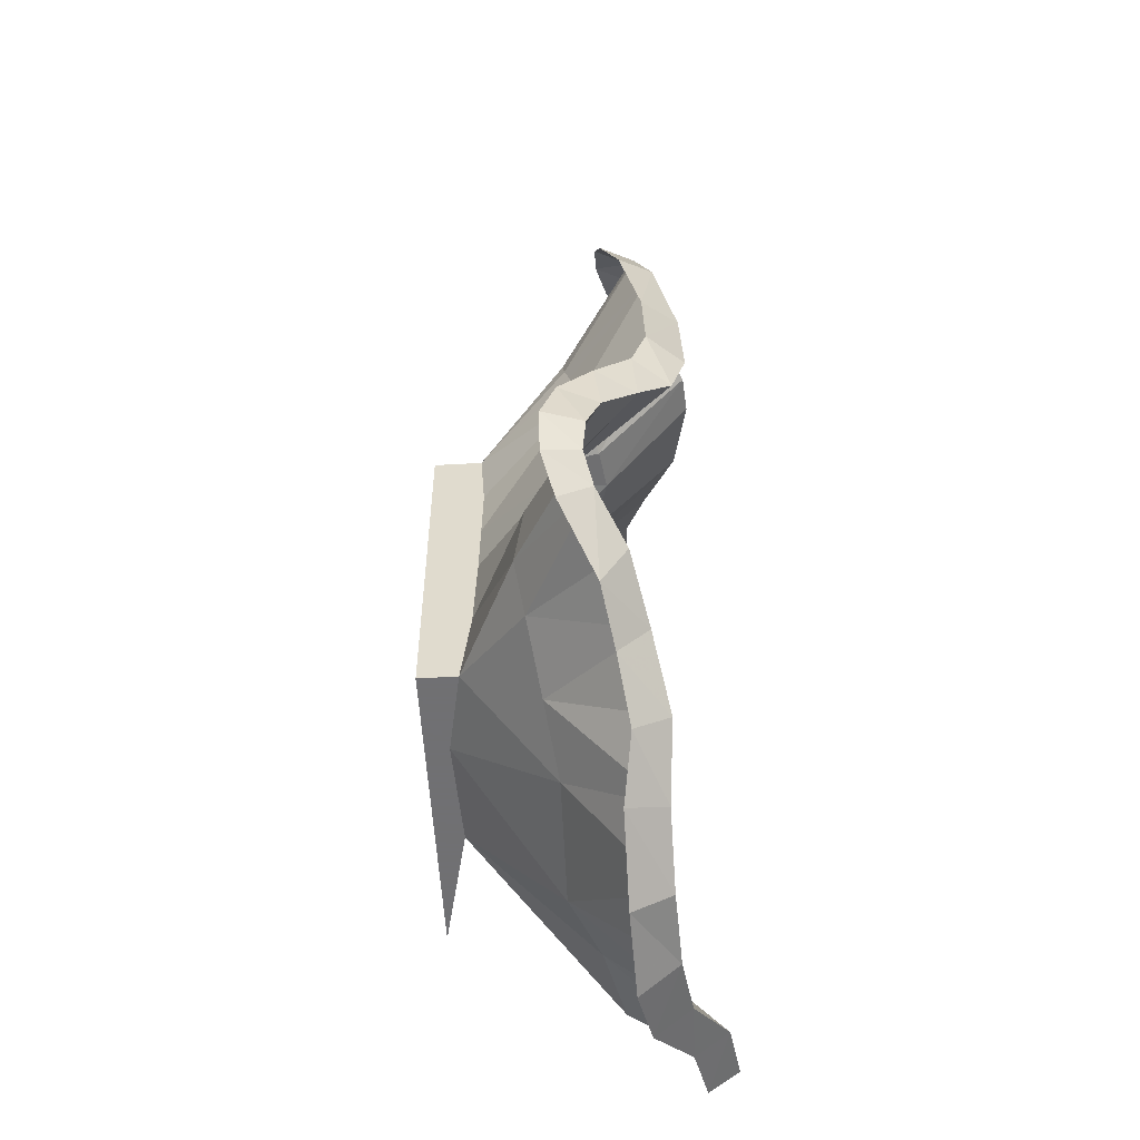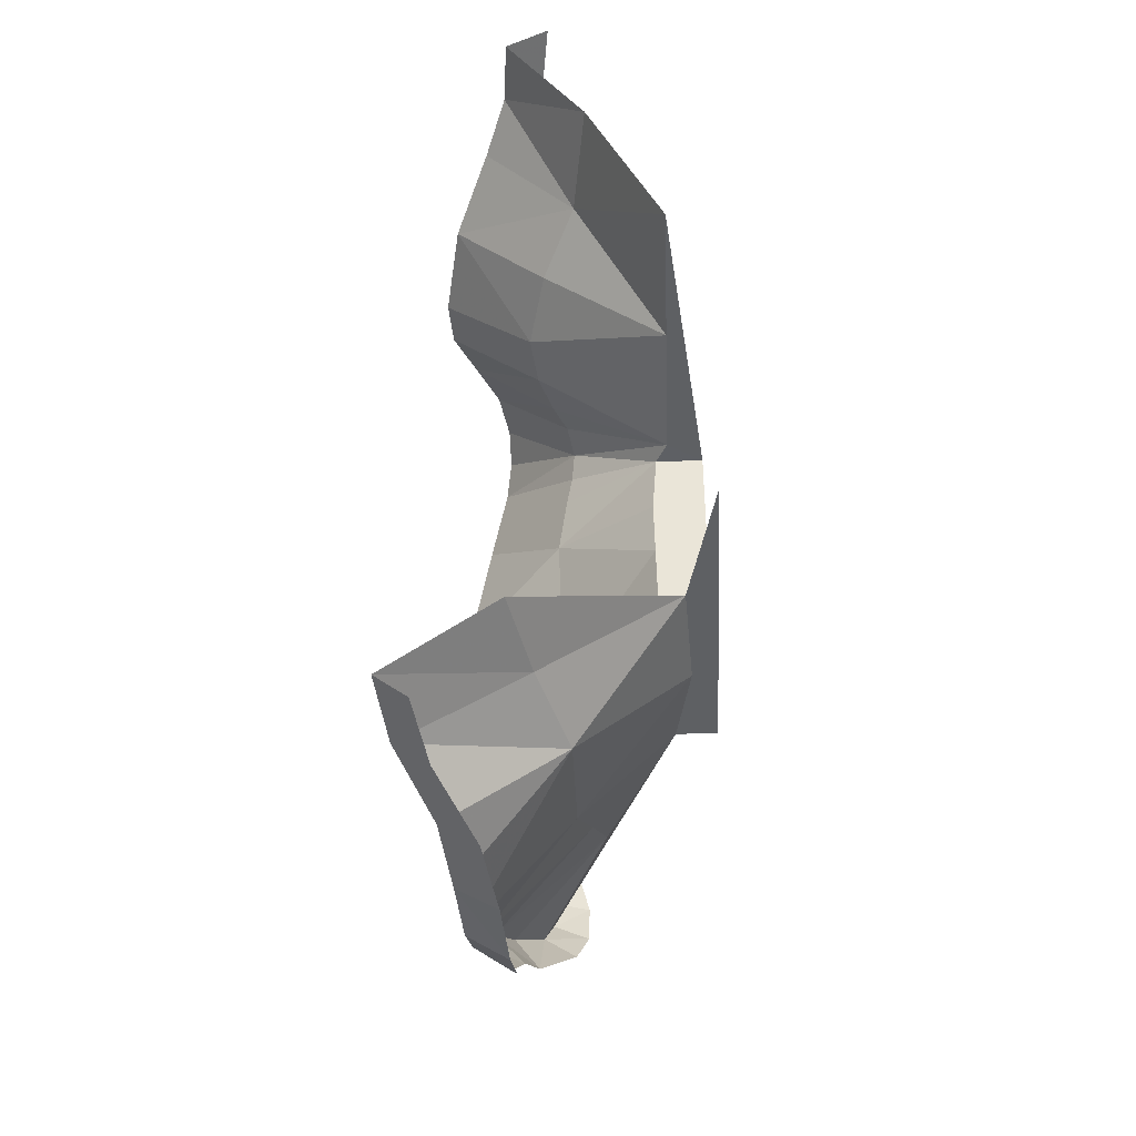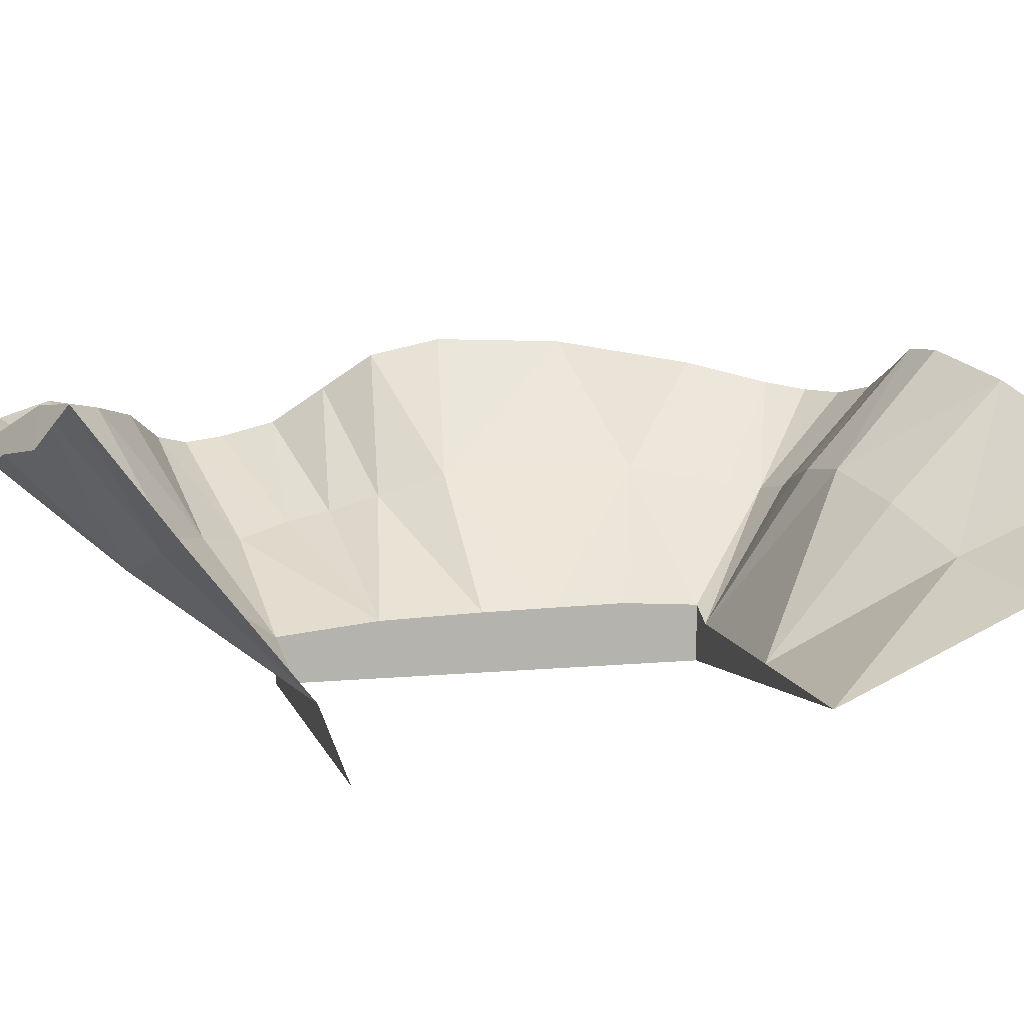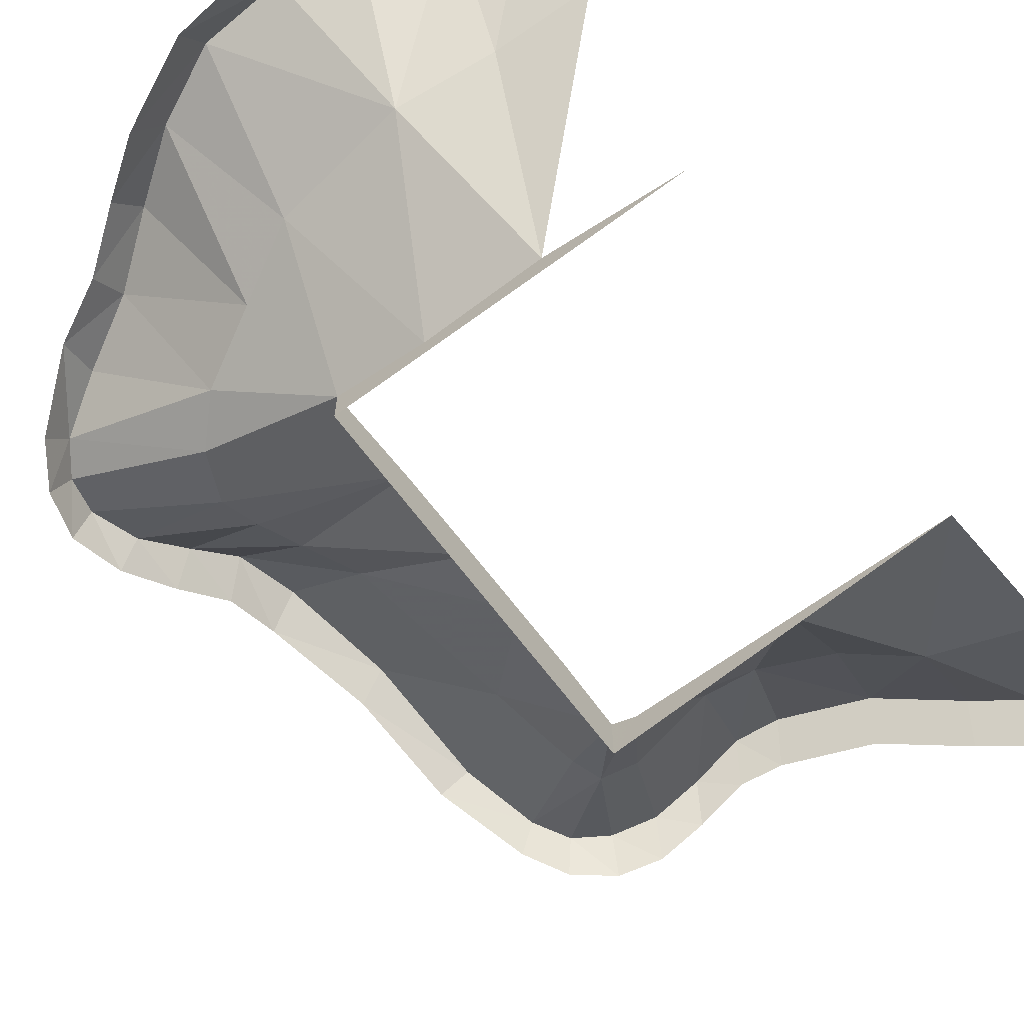
<metadata>
{"format":"obj","ext":"obj","renderer":"f3d","projection":"perspective","resolution":1024,"background":"white","views":[{"elev":-55.0,"azim":93.3,"up":"+Z"},{"elev":-42.6,"azim":-87.4,"up":"+Z"},{"elev":9.6,"azim":-104.2,"up":"+Y"},{"elev":-65.8,"azim":-143.5,"up":"+Y"}]}
</metadata>
<code>
v 0.4171 0.0977 0.5001
v 0.8341 0.1011 0.5
v 0.9 0 0.5
v 0 0.09435 0.5001
v 0.4171 0.0977 0.5001
v 0.9 0 0.5
v 0.9 0.1092 -0.5
v 0.6665 0.06575 -0.5
v 0.9 0 -0.5
v 0.9 0 -0.5
v 0.6665 0.06575 -0.5
v 0.3634 0.07965 -0.5
v 0.9 0 -0.5
v 0.3634 0.07965 -0.5
v 0 0 -0.5
v 0.9 0 -0.5
v 0.9 0 0.5
v 0.9 0.1444 0.1502
v 0.9 0.1419 -0.01915
v 0.9 0.1341 0.4999
v 0.9 0.1469 0.3196
v 0.9 0.1444 0.1502
v 0.9 0 0.5
v 0.9 0.1419 -0.01915
v 0.9 0.1343 -0.2607
v 0.9 0 -0.5
v 0.9 0 -0.5
v 0.9 0.1343 -0.2607
v 0.9 0.1092 -0.5
v 0.9 0.1341 0.4999
v 0.9 0 0.5
v 0.8341 0.1011 0.5
v 0.2381 0.4353 -0.8324
v 0 0.4869 -0.8139
v 0.3634 0.07965 -0.5
v 0.4697 0.3578 -0.8753
v 0.2381 0.4353 -0.8324
v 0.3634 0.07965 -0.5
v 0.8114 0.3604 -0.8239
v 0.4697 0.3578 -0.8753
v 0.6665 0.06575 -0.5
v 0.6665 0.06575 -0.5
v 0.4697 0.3578 -0.8753
v 0.3634 0.07965 -0.5
v 0.9902 0.3284 -0.7244
v 0.8114 0.3604 -0.8239
v 0.9 0.1092 -0.5
v 1.169 0.2965 -0.6249
v 0.9902 0.3284 -0.7244
v 0.9 0.1092 -0.5
v 0.9 0.1092 -0.5
v 0.8114 0.3604 -0.8239
v 0.6665 0.06575 -0.5
v 1.263 0.2724 -0.5248
v 1.169 0.2965 -0.6249
v 0.9 0.1092 -0.5
v 1.32 0.3007 -0.4
v 1.263 0.2724 -0.5248
v 0.9 0.1343 -0.2607
v 0.9 0.1092 -0.5
v 0.9 0.1343 -0.2607
v 1.263 0.2724 -0.5248
v 0.9 0.1419 -0.01915
v 1.216 0.4152 -0.03565
v 1.264 0.3627 -0.1885
v 1.298 0.3256 -0.302
v 1.32 0.3007 -0.4
v 0.9 0.1343 -0.2607
v 1.264 0.3627 -0.1885
v 1.298 0.3256 -0.302
v 0.9 0.1343 -0.2607
v 1.264 0.3627 -0.1885
v 0.9 0.1343 -0.2607
v 0.9 0.1419 -0.01915
v 1.156 0.4259 0.41
v 1.216 0.4152 -0.03565
v 0.9 0.1444 0.1502
v 0.9 0.1444 0.1502
v 0.9 0.1469 0.3196
v 1.156 0.4259 0.41
v 0.9 0.1419 -0.01915
v 0.9 0.1444 0.1502
v 1.216 0.4152 -0.03565
v 0.9 0.1469 0.3196
v 0.9 0.1341 0.4999
v 1.156 0.4259 0.41
v 0.8341 0.1011 0.5
v 1.076 0.3763 0.7158
v 0.9 0.1341 0.4999
v 1.124 0.4006 0.5661
v 1.156 0.4259 0.41
v 0.9 0.1341 0.4999
v 1.105 0.3845 0.6415
v 1.124 0.4006 0.5661
v 0.9 0.1341 0.4999
v 1.076 0.3763 0.7158
v 1.105 0.3845 0.6415
v 0.9 0.1341 0.4999
v 0.9879 0.3938 0.7404
v 1.076 0.3763 0.7158
v 0.8341 0.1011 0.5
v 0.9021 0.4307 0.7372
v 0.9879 0.3938 0.7404
v 0.8341 0.1011 0.5
v 0.7722 0.4683 0.7236
v 0.9021 0.4307 0.7372
v 0.8341 0.1011 0.5
v 0.6426 0.4851 0.7447
v 0.7722 0.4683 0.7236
v 0.8341 0.1011 0.5
v 0.2741 0.3438 0.8837
v 0.452 0.4361 0.7999
v 0.4171 0.0977 0.5001
v 0.8341 0.1011 0.5
v 0.4171 0.0977 0.5001
v 0.6426 0.4851 0.7447
v 0.452 0.4361 0.7999
v 0.6426 0.4851 0.7447
v 0.4171 0.0977 0.5001
v 0.4171 0.0977 0.5001
v 0 0.09435 0.5001
v 0.2741 0.3438 0.8837
v 0 0.09435 0.5001
v 0 0.3018 0.9553
v 0.2741 0.3438 0.8837
v 0.4697 0.3578 -0.8753
v 0.3687 0.6557 -1.157
v 0.1881 0.7453 -1.067
v 0.2381 0.4353 -0.8324
v 0.1881 0.7453 -1.067
v 0 0.7697 -1.026
v 0 0.7697 -1.026
v 0 0.4869 -0.8139
v 0.2381 0.4353 -0.8324
v 0.1881 0.7453 -1.067
v 0.2381 0.4353 -0.8324
v 0.4697 0.3578 -0.8753
v 0.5585 0.6321 -1.198
v 0.3687 0.6557 -1.157
v 0.4697 0.3578 -0.8753
v 0.4697 0.3578 -0.8753
v 0.8114 0.3604 -0.8239
v 0.7687 0.6235 -1.187
v 0.7687 0.6235 -1.187
v 0.5585 0.6321 -1.198
v 0.4697 0.3578 -0.8753
v 0.9568 0.6217 -1.096
v 0.7687 0.6235 -1.187
v 0.8114 0.3604 -0.8239
v 0.9902 0.3284 -0.7244
v 1.169 0.2965 -0.6249
v 1.279 0.5962 -0.8504
v 0.8114 0.3604 -0.8239
v 0.9902 0.3284 -0.7244
v 0.9568 0.6217 -1.096
v 1.121 0.6357 -0.9761
v 0.9568 0.6217 -1.096
v 0.9902 0.3284 -0.7244
v 1.279 0.5962 -0.8504
v 1.121 0.6357 -0.9761
v 0.9902 0.3284 -0.7244
v 1.442 0.5546 -0.758
v 1.279 0.5962 -0.8504
v 1.169 0.2965 -0.6249
v 1.263 0.2724 -0.5248
v 1.32 0.3007 -0.4
v 1.617 0.459 -0.6032
v 1.169 0.2965 -0.6249
v 1.263 0.2724 -0.5248
v 1.564 0.4821 -0.6781
v 1.564 0.4821 -0.6781
v 1.442 0.5546 -0.758
v 1.169 0.2965 -0.6249
v 1.617 0.459 -0.6032
v 1.564 0.4821 -0.6781
v 1.263 0.2724 -0.5248
v 1.636 0.4682 -0.5109
v 1.617 0.459 -0.6032
v 1.32 0.3007 -0.4
v 1.216 0.4152 -0.03565
v 1.48 0.7144 0.00825
v 1.51 0.6761 -0.1539
v 1.609 0.5036 -0.3861
v 1.636 0.4682 -0.5109
v 1.32 0.3007 -0.4
v 1.609 0.5036 -0.3861
v 1.32 0.3007 -0.4
v 1.298 0.3256 -0.302
v 1.264 0.3627 -0.1885
v 1.216 0.4152 -0.03565
v 1.51 0.6761 -0.1539
v 1.298 0.3256 -0.302
v 1.264 0.3627 -0.1885
v 1.56 0.5917 -0.2669
v 1.298 0.3256 -0.302
v 1.56 0.5917 -0.2669
v 1.609 0.5036 -0.3861
v 1.51 0.6761 -0.1539
v 1.56 0.5917 -0.2669
v 1.264 0.3627 -0.1885
v 1.216 0.4152 -0.03565
v 1.156 0.4259 0.41
v 1.433 0.7062 0.3019
v 1.433 0.7062 0.3019
v 1.48 0.7144 0.00825
v 1.216 0.4152 -0.03565
v 1.415 0.6462 0.6338
v 1.433 0.7062 0.3019
v 1.156 0.4259 0.41
v 1.105 0.3845 0.6415
v 1.076 0.3763 0.7158
v 1.355 0.598 0.8226
v 1.124 0.4006 0.5661
v 1.105 0.3845 0.6415
v 1.415 0.6462 0.6338
v 1.156 0.4259 0.41
v 1.124 0.4006 0.5661
v 1.415 0.6462 0.6338
v 1.355 0.598 0.8226
v 1.415 0.6462 0.6338
v 1.105 0.3845 0.6415
v 1.3 0.5834 0.9088
v 1.355 0.598 0.8226
v 1.076 0.3763 0.7158
v 1.213 0.5848 0.9641
v 1.3 0.5834 0.9088
v 1.076 0.3763 0.7158
v 0.6426 0.4851 0.7447
v 0.7354 0.7392 1.016
v 0.8502 0.7305 1
v 1.103 0.6107 0.9994
v 1.213 0.5848 0.9641
v 1.076 0.3763 0.7158
v 0.9879 0.3938 0.7404
v 0.9021 0.4307 0.7372
v 1.103 0.6107 0.9994
v 1.076 0.3763 0.7158
v 0.9879 0.3938 0.7404
v 1.103 0.6107 0.9994
v 0.7722 0.4683 0.7236
v 0.6426 0.4851 0.7447
v 0.8502 0.7305 1
v 0.9021 0.4307 0.7372
v 0.7722 0.4683 0.7236
v 0.9808 0.6725 1.008
v 0.9021 0.4307 0.7372
v 0.9808 0.6725 1.008
v 1.103 0.6107 0.9994
v 0.8502 0.7305 1
v 0.9808 0.6725 1.008
v 0.7722 0.4683 0.7236
v 0.5072 0.6939 1.079
v 0.7354 0.7392 1.016
v 0.6426 0.4851 0.7447
v 0.452 0.4361 0.7999
v 0.2741 0.3438 0.8837
v 0.5072 0.6939 1.079
v 0.6426 0.4851 0.7447
v 0.452 0.4361 0.7999
v 0.5072 0.6939 1.079
v 0.2741 0.3438 0.8837
v 0.3014 0.5967 1.176
v 0.5072 0.6939 1.079
v 0.2741 0.3438 0.8837
v 0 0.3018 0.9553
v 0.1546 0.5363 1.241
v 0.1546 0.5363 1.241
v 0.3014 0.5967 1.176
v 0.2741 0.3438 0.8837
v 0 0.523 1.277
v 0.1546 0.5363 1.241
v 0 0.3018 0.9553
v 0.3687 0.6557 -1.157
v 0.5585 0.6321 -1.198
v 0.3523 0.5557 -1.232
v 0.1881 0.7453 -1.067
v 0.3687 0.6557 -1.157
v 0.1799 0.6531 -1.138
v 0 0.7697 -1.026
v 0.1881 0.7453 -1.067
v 0 0.6854 -1.093
v 0.1799 0.6531 -1.138
v 0 0.6854 -1.093
v 0.1881 0.7453 -1.067
v 0.3523 0.5557 -1.232
v 0.1799 0.6531 -1.138
v 0.3687 0.6557 -1.157
v 0.5339 0.5242 -1.276
v 0.3523 0.5557 -1.232
v 0.5585 0.6321 -1.198
v 0.7687 0.6235 -1.187
v 0.9568 0.6217 -1.096
v 1.002 0.5157 -1.146
v 0.7687 0.6235 -1.187
v 1.002 0.5157 -1.146
v 0.7788 0.5165 -1.25
v 0.7788 0.5165 -1.25
v 0.5339 0.5242 -1.276
v 0.5585 0.6321 -1.198
v 0.7788 0.5165 -1.25
v 0.5585 0.6321 -1.198
v 0.7687 0.6235 -1.187
v 1.279 0.5962 -0.8504
v 1.442 0.5546 -0.758
v 1.428 0.4859 -0.8615
v 1.279 0.5962 -0.8504
v 1.428 0.4859 -0.8615
v 1.285 0.5151 -0.9359
v 1.285 0.5151 -0.9359
v 1.121 0.6357 -0.9761
v 1.279 0.5962 -0.8504
v 1.146 0.5421 -1.044
v 1.002 0.5157 -1.146
v 0.9568 0.6217 -1.096
v 1.146 0.5421 -1.044
v 0.9568 0.6217 -1.096
v 1.121 0.6357 -0.9761
v 1.121 0.6357 -0.9761
v 1.285 0.5151 -0.9359
v 1.146 0.5421 -1.044
v 1.617 0.459 -0.6032
v 1.636 0.4682 -0.5109
v 1.671 0.3613 -0.5143
v 1.617 0.459 -0.6032
v 1.671 0.3613 -0.5143
v 1.639 0.3617 -0.6316
v 1.639 0.3617 -0.6316
v 1.575 0.3942 -0.7316
v 1.564 0.4821 -0.6781
v 1.639 0.3617 -0.6316
v 1.564 0.4821 -0.6781
v 1.617 0.459 -0.6032
v 1.428 0.4859 -0.8615
v 1.442 0.5546 -0.758
v 1.564 0.4821 -0.6781
v 1.564 0.4821 -0.6781
v 1.575 0.3942 -0.7316
v 1.428 0.4859 -0.8615
v 1.51 0.6761 -0.1539
v 1.48 0.7144 0.00825
v 1.548 0.6179 0.03165
v 1.51 0.6761 -0.1539
v 1.548 0.6179 0.03165
v 1.565 0.5791 -0.1054
v 1.565 0.5791 -0.1054
v 1.611 0.4865 -0.2355
v 1.56 0.5917 -0.2669
v 1.565 0.5791 -0.1054
v 1.56 0.5917 -0.2669
v 1.51 0.6761 -0.1539
v 1.651 0.3991 -0.3751
v 1.671 0.3613 -0.5143
v 1.636 0.4682 -0.5109
v 1.651 0.3991 -0.3751
v 1.636 0.4682 -0.5109
v 1.609 0.5036 -0.3861
v 1.609 0.5036 -0.3861
v 1.56 0.5917 -0.2669
v 1.611 0.4865 -0.2355
v 1.609 0.5036 -0.3861
v 1.611 0.4865 -0.2355
v 1.651 0.3991 -0.3751
v 1.433 0.7062 0.3019
v 1.415 0.6462 0.6338
v 1.494 0.612 0.3149
v 1.48 0.7144 0.00825
v 1.433 0.7062 0.3019
v 1.548 0.6179 0.03165
v 1.494 0.612 0.3149
v 1.548 0.6179 0.03165
v 1.433 0.7062 0.3019
v 1.473 0.5553 0.6052
v 1.494 0.612 0.3149
v 1.415 0.6462 0.6338
v 1.3 0.5834 0.9088
v 1.213 0.5848 0.9641
v 1.235 0.4842 1.017
v 1.3 0.5834 0.9088
v 1.235 0.4842 1.017
v 1.331 0.4852 0.9412
v 1.415 0.6462 0.6338
v 1.355 0.598 0.8226
v 1.473 0.5553 0.6052
v 1.395 0.5022 0.8347
v 1.473 0.5553 0.6052
v 1.355 0.598 0.8226
v 1.331 0.4852 0.9412
v 1.395 0.5022 0.8347
v 1.355 0.598 0.8226
v 1.331 0.4852 0.9412
v 1.355 0.598 0.8226
v 1.3 0.5834 0.9088
v 0.8502 0.7305 1
v 0.7354 0.7392 1.016
v 0.7773 0.6423 1.079
v 0.8502 0.7305 1
v 0.7773 0.6423 1.079
v 0.887 0.6328 1.061
v 0.887 0.6328 1.061
v 1.013 0.5738 1.066
v 0.9808 0.6725 1.008
v 0.887 0.6328 1.061
v 0.9808 0.6725 1.008
v 0.8502 0.7305 1
v 1.13 0.5111 1.055
v 1.235 0.4842 1.017
v 1.213 0.5848 0.9641
v 1.13 0.5111 1.055
v 1.213 0.5848 0.9641
v 1.103 0.6107 0.9994
v 1.103 0.6107 0.9994
v 0.9808 0.6725 1.008
v 1.013 0.5738 1.066
v 1.103 0.6107 0.9994
v 1.013 0.5738 1.066
v 1.13 0.5111 1.055
v 0.5459 0.5971 1.142
v 0.7773 0.6423 1.079
v 0.7354 0.7392 1.016
v 0.5072 0.6939 1.079
v 0.5072 0.6939 1.079
v 0.3014 0.5967 1.176
v 0.337 0.4999 1.24
v 0.5459 0.5971 1.142
v 0.1546 0.5363 1.241
v 0 0.523 1.277
v 0.1724 0.4288 1.308
v 0.3014 0.5967 1.176
v 0.1546 0.5363 1.241
v 0.337 0.4999 1.24
v 0.1724 0.4288 1.308
v 0.337 0.4999 1.24
v 0.1546 0.5363 1.241
v 0 0.4048 1.347
v 0.1724 0.4288 1.308
v 0 0.523 1.277
g mesh6923915
f 1 2 3
f 4 5 6
f 7 8 9
f 10 11 12
f 13 14 15
f 16 17 18
f 18 19 16
f 20 21 22
f 22 23 20
f 24 25 26
f 27 28 29
f 30 31 32
g mesh6923916
f 33 34 35
f 36 37 38
f 39 40 41
f 42 43 44
f 45 46 47
f 48 49 50
f 51 52 53
f 54 55 56
f 57 58 59
f 60 61 62
f 63 64 65
f 66 67 68
f 69 70 71
f 72 73 74
f 75 76 77
f 78 79 80
f 81 82 83
f 84 85 86
f 87 88 89
f 90 91 92
f 93 94 95
f 96 97 98
f 99 100 101
f 102 103 104
f 105 106 107
f 108 109 110
f 111 112 113
f 114 115 116
f 117 118 119
f 120 121 122
f 123 124 125
f 126 127 128
f 129 130 131
f 132 133 134
f 135 136 137
f 138 139 140
f 141 142 143
f 144 145 146
f 147 148 149
f 150 151 152
f 153 154 155
f 156 157 158
f 159 160 161
f 162 163 164
f 165 166 167
f 168 169 170
f 171 172 173
f 174 175 176
f 177 178 179
f 180 181 182
f 183 184 185
f 186 187 188
f 189 190 191
f 192 193 194
f 195 196 197
f 198 199 200
f 201 202 203
f 204 205 206
f 207 208 209
f 210 211 212
f 213 214 215
f 216 217 218
f 219 220 221
f 222 223 224
f 225 226 227
f 228 229 230
f 231 232 233
f 234 235 236
f 237 238 239
f 240 241 242
f 243 244 245
f 246 247 248
f 249 250 251
f 252 253 254
f 255 256 257
f 258 259 260
f 261 262 263
f 264 265 266
f 267 268 269
f 270 271 272
g mesh6923917
f 273 274 275
f 276 277 278
f 279 280 281
f 282 283 284
f 285 286 287
f 288 289 290
f 291 292 293
f 294 295 296
f 297 298 299
f 300 301 302
f 303 304 305
f 306 307 308
f 309 310 311
f 312 313 314
f 315 316 317
f 318 319 320
f 321 322 323
f 324 325 326
f 327 328 329
f 330 331 332
f 333 334 335
f 336 337 338
f 339 340 341
f 342 343 344
f 345 346 347
f 348 349 350
f 351 352 353
f 354 355 356
f 357 358 359
f 360 361 362
f 363 364 365
f 366 367 368
f 369 370 371
f 372 373 374
f 375 376 377
f 378 379 380
f 381 382 383
f 384 385 386
f 387 388 389
f 390 391 392
f 393 394 395
f 396 397 398
f 399 400 401
f 402 403 404
f 405 406 407
f 408 409 410
f 411 412 413
f 414 415 416
f 417 418 419
f 419 420 417
f 421 422 423
f 423 424 421
f 425 426 427
f 428 429 430
f 431 432 433
f 434 435 436

</code>
